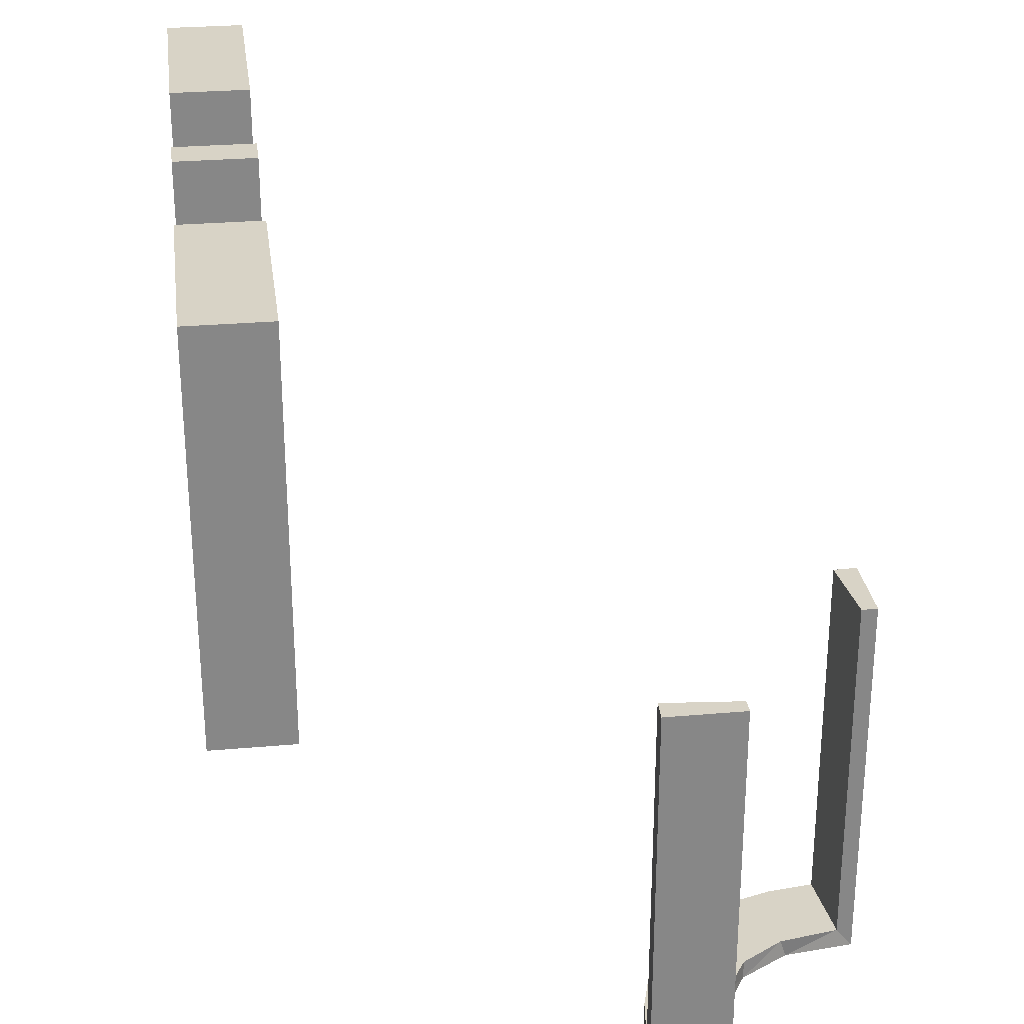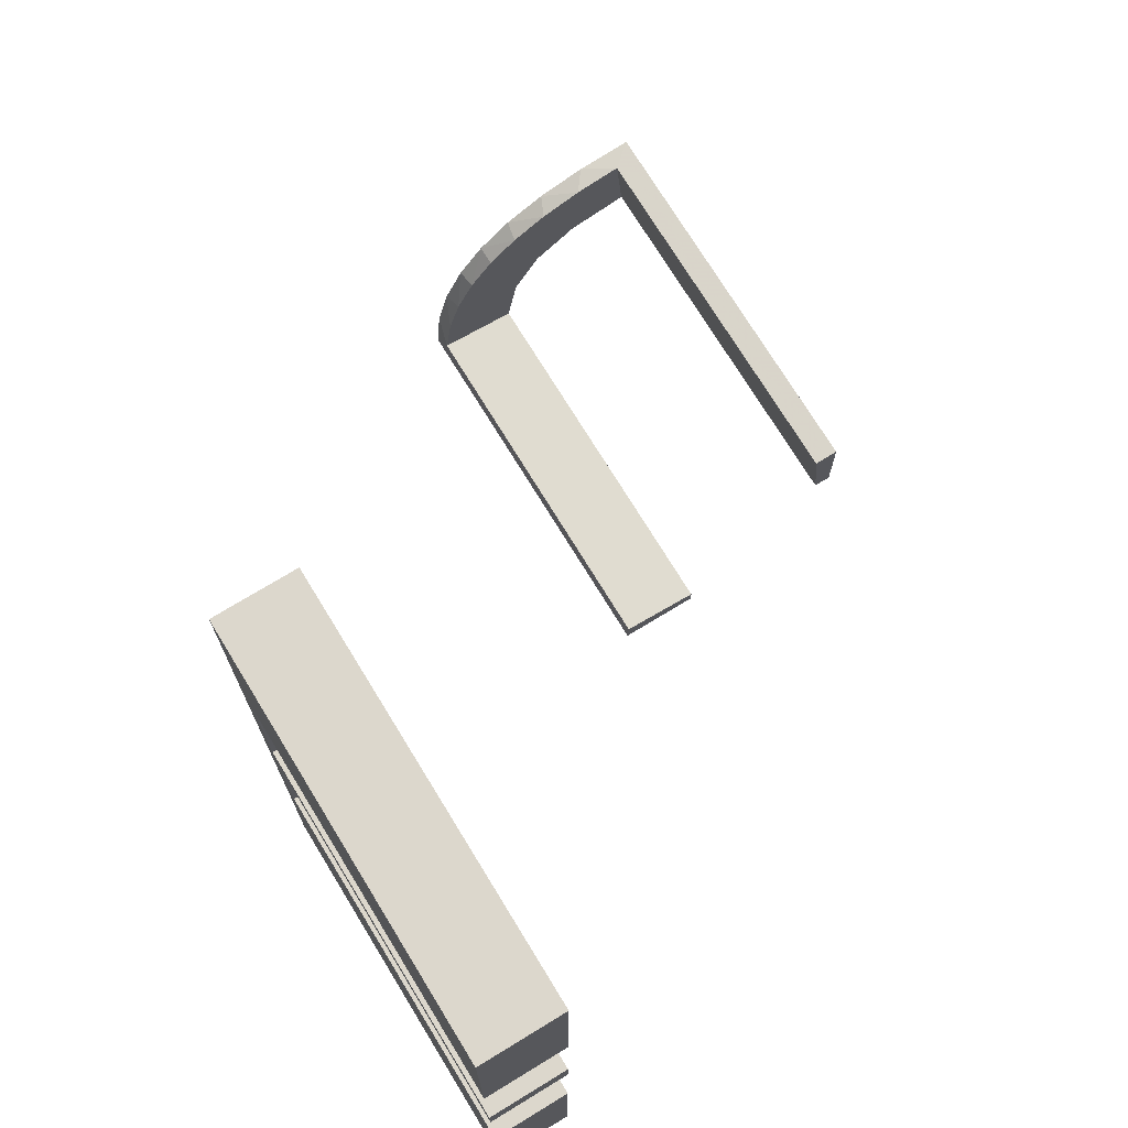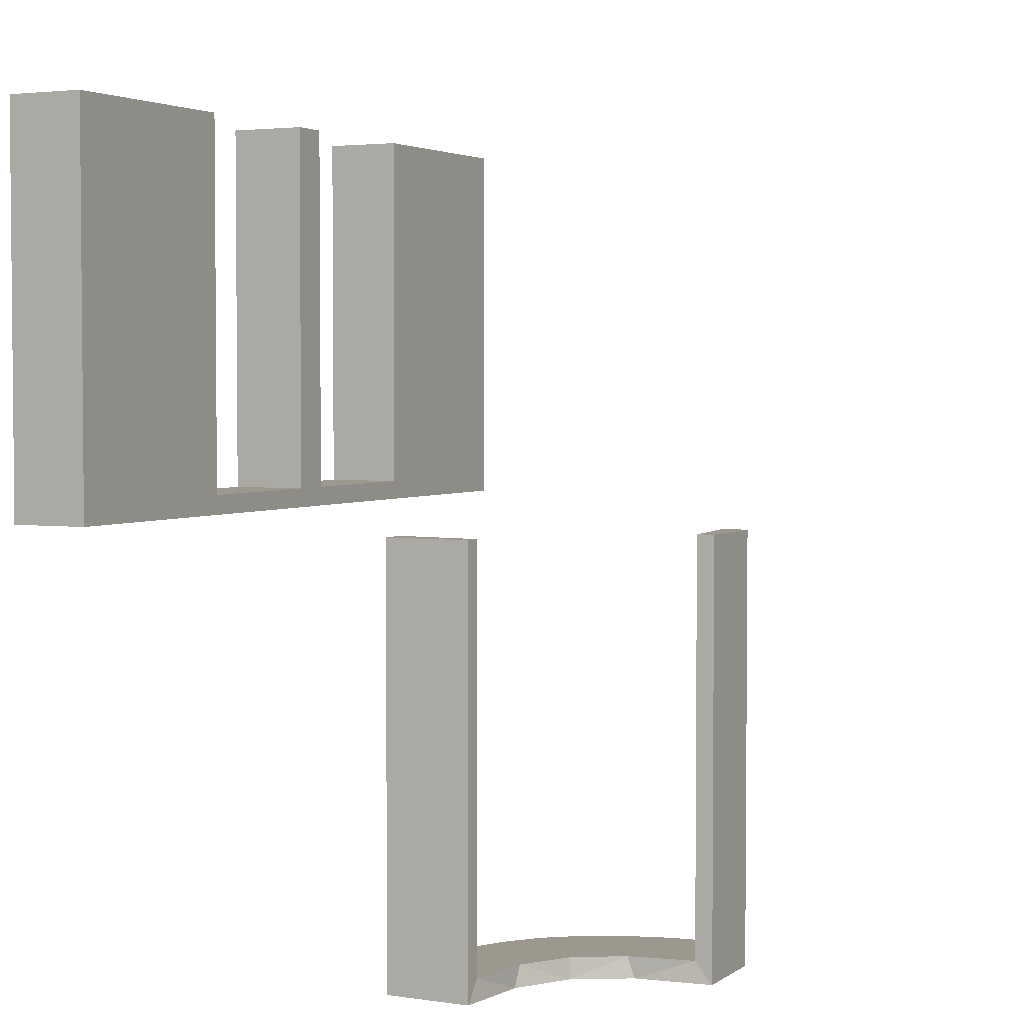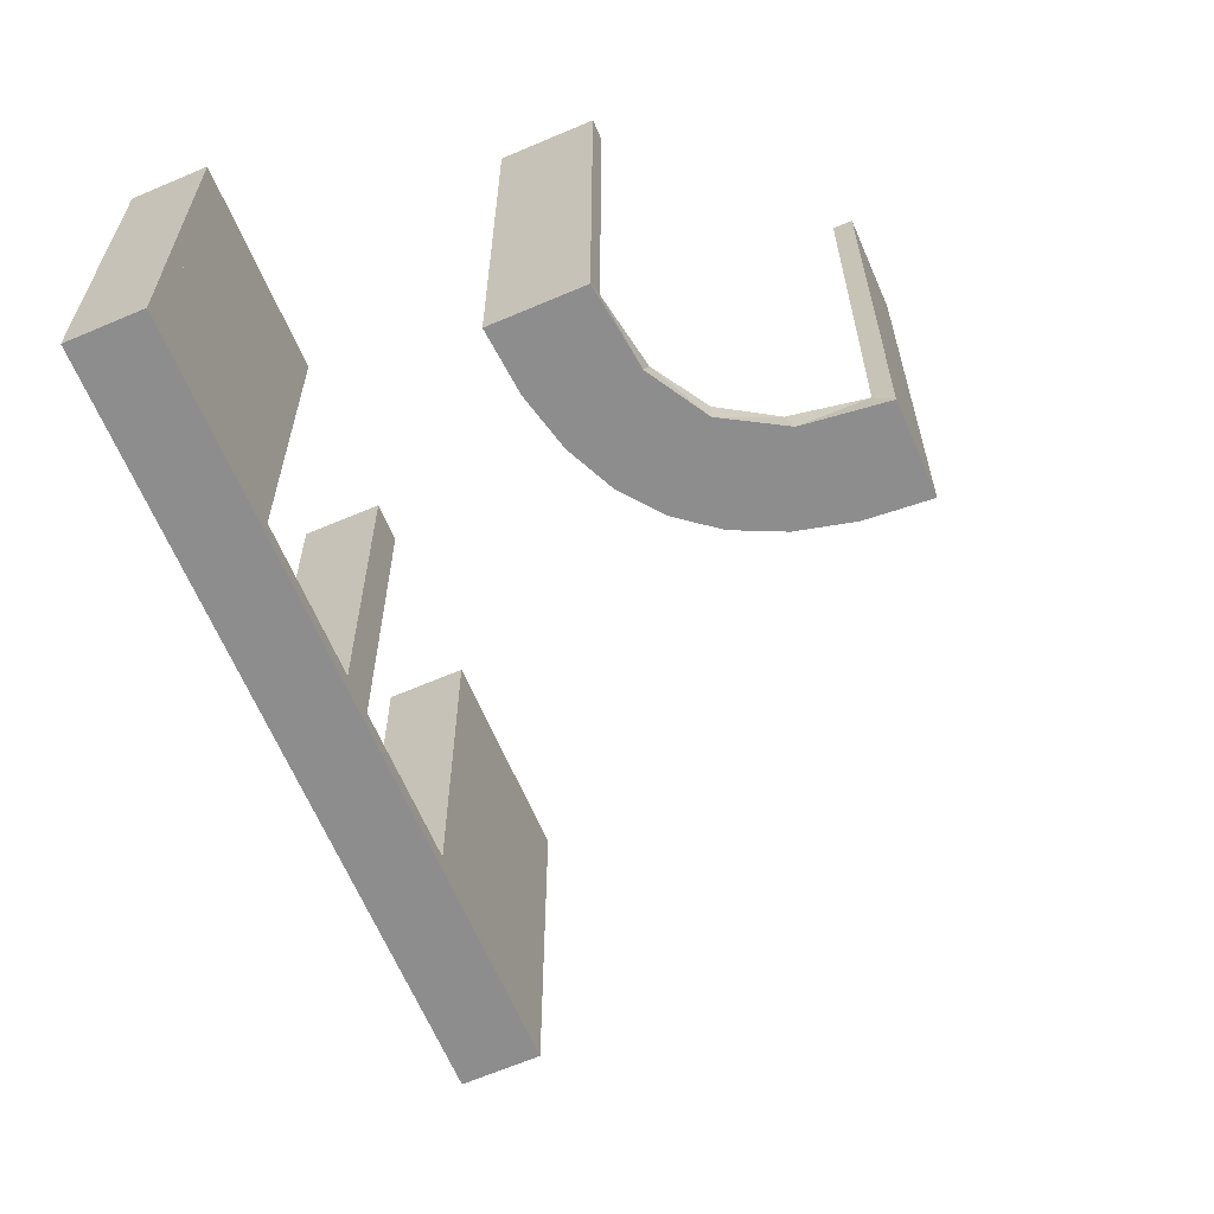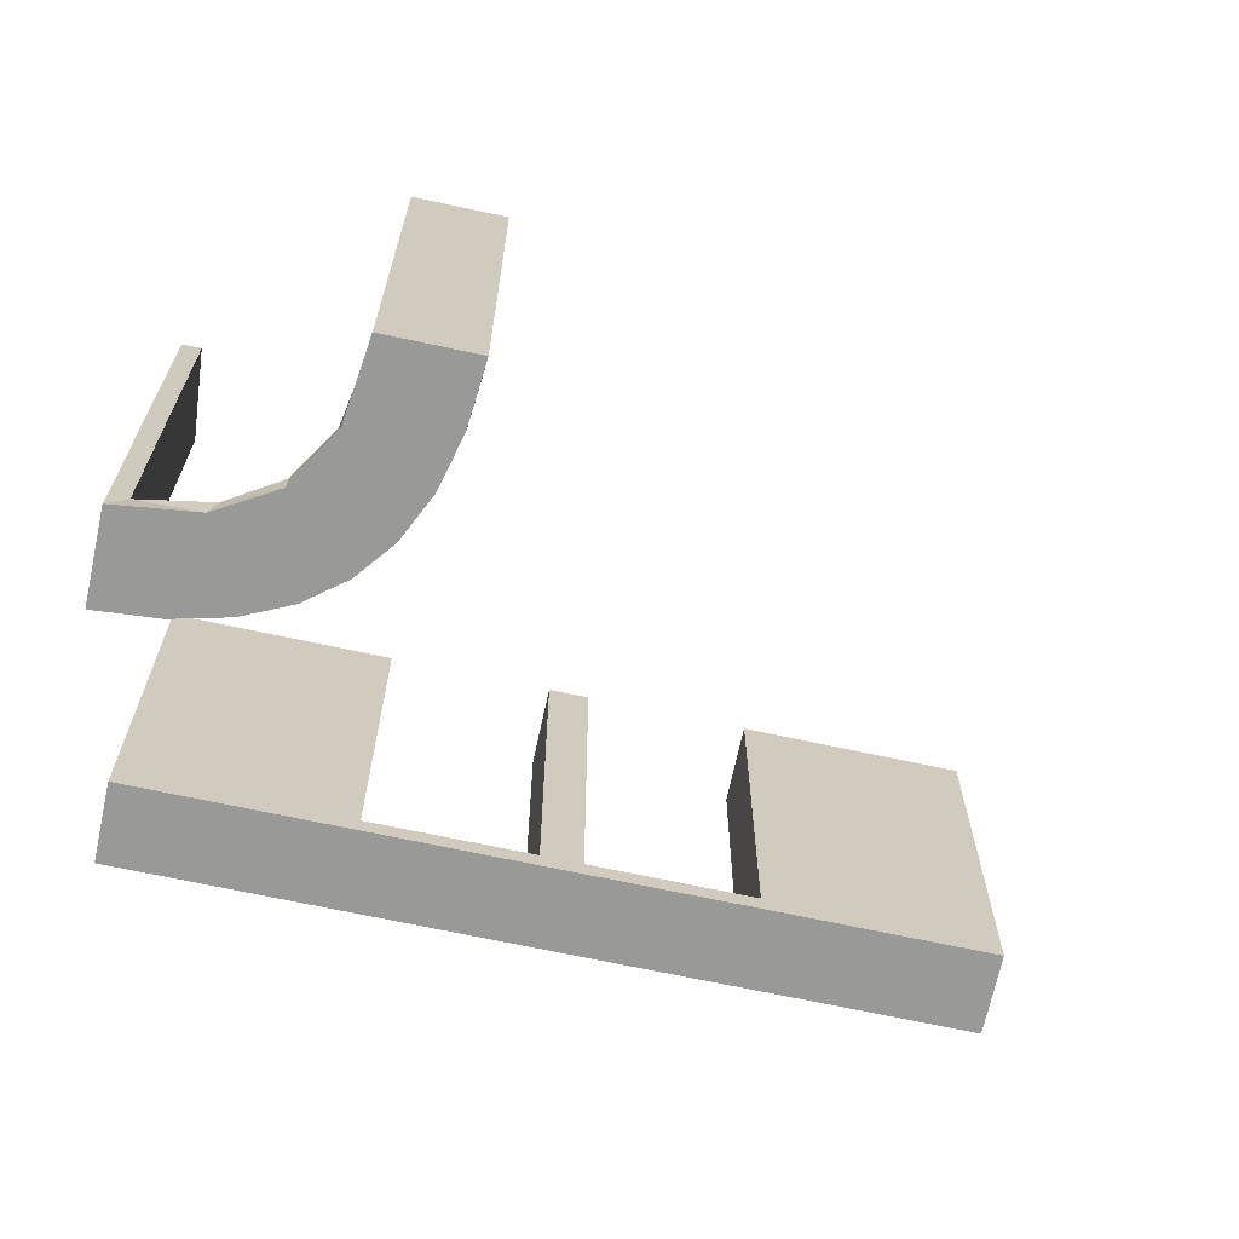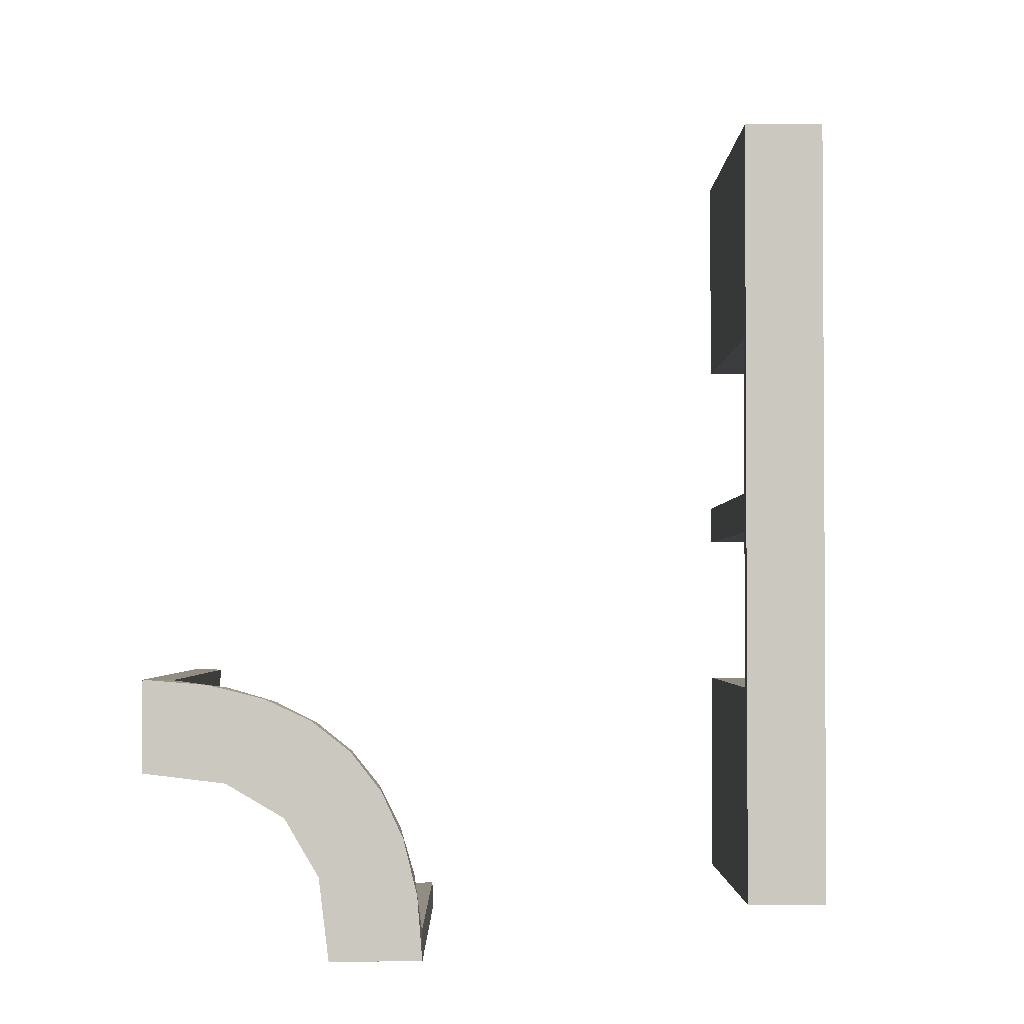
<metadata>
{"format":"obj","ext":"obj","renderer":"f3d","projection":"perspective","resolution":1024,"background":"white","views":[{"elev":28.1,"azim":-7.6,"up":"+Z"},{"elev":73.0,"azim":-31.4,"up":"+Y"},{"elev":3.2,"azim":26.8,"up":"+Z"},{"elev":-64.7,"azim":23.3,"up":"+Z"},{"elev":-68.8,"azim":77.8,"up":"+Z"},{"elev":-2.3,"azim":179.5,"up":"+Y"}]}
</metadata>
<code>
v 0.3591 -0.2245 -0.475
v 0.3001 -0.4796 0
v 0.3001 -0.4796 -0.1583
v 0.3001 -0.4796 -0.3167
v 0.3001 -0.4796 -0.475
v 0.4111 -0.2092 -0.475
v -0.2 0 0
v -0.2 0 0.5
v -0.2 -0.275 0.5
v -0.2 -0.275 0.025
v -0.2 -0.475 0.5
v -0.2 -0.475 0.025
v -0.2 -0.225 0.5
v -0.2 -0.225 0.025
v -0.2 0.25 0
v -0.2 0.25 0.5
v -0.2 0.025 0.5
v -0.2 0.025 0.025
v -0.2 -0.5 0
v -0.2 -0.5 0.5
v -0.2 0.5 0
v -0.2 0.5 0.5
v -0.2 -0.025 0.5
v -0.2 -0.025 0.025
v -0.2 -0.25 0
v -0.2 -0.25 0.5
v -0.2 0.225 0.5
v -0.2 0.225 0.025
v -0.2 0.475 0.5
v -0.2 0.475 0.025
v -0.2 0.275 0.5
v -0.2 0.275 0.025
v 0.3479 -0.3479 -0.475
v 0.3479 -0.3479 -0.5
v 0.2245 -0.3591 -0.475
v 0.4704 -0.2012 0
v 0.4704 -0.2012 -0.475
v 0.4704 -0.2012 -0.2375
v 0.4306 -0.2056 -0.5
v 0.3704 -0.2204 -0.5
v 0.3135 -0.4032 -0.475
v -0.3 0 0
v -0.3 0 0.5
v -0.3 -0.275 0.5
v -0.3 -0.275 0.025
v -0.3 -0.475 0.5
v -0.3 -0.475 0.025
v -0.3 -0.225 0.5
v -0.3 -0.225 0.025
v -0.3 0.25 0
v -0.3 0.25 0.5
v -0.3 0.025 0.5
v -0.3 0.025 0.025
v -0.3 -0.5 0
v -0.3 -0.5 0.5
v -0.3 0.5 0
v -0.3 0.5 0.5
v -0.3 -0.025 0.5
v -0.3 -0.025 0.025
v -0.3 -0.25 0
v -0.3 -0.25 0.5
v -0.3 0.225 0.5
v -0.3 0.225 0.025
v -0.3 0.475 0.5
v -0.3 0.475 0.025
v -0.3 0.275 0.5
v -0.3 0.275 0.025
v 0.2056 -0.4306 -0.5
v 0.2472 -0.3145 -0.475
v 0.5 -0.2 0
v 0.5 -0.2 -0.5
v 0.5 -0.3 0
v 0.5 -0.3 -0.5
v 0.5 -0.3 -0.25
v 0.4109 -0.3109 -0.5
v 0.2771 -0.2771 -0.475
v 0.2771 -0.2771 -0.5
v 0.2012 -0.4704 0
v 0.2012 -0.4704 -0.475
v 0.2012 -0.4704 -0.2375
v 0.3 -0.5 0
v 0.3 -0.5 -0.5
v 0.3192 -0.2442 -0.5
v 0.2092 -0.4111 -0.475
v 0.2204 -0.3704 -0.5
v 0.3145 -0.2472 -0.475
v 0.4032 -0.3135 -0.475
v 0.4796 -0.3001 0
v 0.4796 -0.3001 -0.1583
v 0.4796 -0.3001 -0.3167
v 0.4796 -0.3001 -0.475
v 0.2442 -0.3192 -0.5
v 0.3109 -0.4109 -0.5
v 0.2 -0.5 0
v 0.2 -0.5 -0.5
v 0.2 -0.5 -0.25
f 10 12 47
f 45 47 46
f 12 11 46
f 9 10 45
f 10 9 11
f 11 9 44
f 10 47 45
f 45 46 44
f 12 46 47
f 9 45 44
f 10 11 12
f 11 44 46
f 45 44 46
f 45 46 47
f 25 60 42
f 24 59 49
f 48 49 61
f 59 60 49
f 59 58 43
f 60 59 42
f 26 61 60
f 7 42 43
f 23 58 59
f 14 49 48
f 13 26 14
f 24 14 25
f 24 7 8
f 25 7 24
f 58 23 8
f 61 26 13
f 25 42 7
f 24 49 14
f 49 60 61
f 59 43 42
f 26 60 25
f 7 43 8
f 23 59 24
f 14 48 13
f 26 25 14
f 24 8 23
f 58 8 43
f 61 13 48
f 19 54 60
f 10 45 47
f 46 47 55
f 45 54 47
f 45 44 61
f 54 45 60
f 20 55 54
f 25 60 61
f 9 44 45
f 12 47 46
f 11 20 12
f 10 12 19
f 10 25 26
f 19 25 10
f 44 9 26
f 55 20 11
f 19 60 25
f 10 47 12
f 47 54 55
f 45 61 60
f 20 54 19
f 25 61 26
f 9 45 10
f 12 46 11
f 20 19 12
f 10 26 9
f 44 26 61
f 55 11 46
f 32 30 65
f 67 65 64
f 30 29 64
f 31 32 67
f 32 31 29
f 29 31 66
f 32 65 67
f 67 64 66
f 30 64 65
f 31 67 66
f 32 29 30
f 29 66 64
f 67 66 64
f 67 64 65
f 15 50 42
f 18 53 63
f 62 63 51
f 53 50 63
f 53 52 43
f 50 53 42
f 16 51 50
f 7 42 43
f 17 52 53
f 28 63 62
f 27 16 28
f 18 28 15
f 18 7 8
f 15 7 18
f 52 17 8
f 51 16 27
f 15 42 7
f 18 63 28
f 63 50 51
f 53 43 42
f 16 50 15
f 7 43 8
f 17 53 18
f 28 62 27
f 16 15 28
f 18 8 17
f 52 8 43
f 51 27 62
f 21 56 50
f 32 67 65
f 64 65 57
f 67 56 65
f 67 66 51
f 56 67 50
f 22 57 56
f 15 50 51
f 31 66 67
f 30 65 64
f 29 22 30
f 32 30 21
f 32 15 16
f 21 15 32
f 66 31 16
f 57 22 29
f 21 50 15
f 32 65 30
f 65 56 57
f 67 51 50
f 22 56 21
f 15 51 16
f 31 67 32
f 30 64 29
f 22 21 30
f 32 16 31
f 66 16 51
f 57 29 64
f 68 95 82
f 93 68 82
f 93 85 68
f 92 34 77
f 92 85 93
f 34 92 93
f 83 34 75
f 75 73 39
f 75 40 83
f 73 71 39
f 77 34 83
f 91 87 6
f 87 33 86
f 91 6 37
f 87 86 1
f 69 76 33
f 41 69 33
f 41 5 84
f 41 35 69
f 5 79 84
f 74 89 72
f 90 89 74
f 90 74 73
f 91 73 75
f 34 33 87
f 81 2 3
f 4 81 3
f 82 81 4
f 93 41 34
f 82 5 93
f 4 5 82
f 38 70 36
f 71 70 38
f 37 6 39
f 6 1 40
f 77 83 86
f 83 40 1
f 76 69 77
f 69 35 92
f 94 96 80
f 96 79 80
f 84 79 68
f 95 79 96
f 68 85 84
f 96 94 81
f 95 96 82
f 81 82 96
f 74 71 73
f 70 74 72
f 71 74 70
f 5 4 79
f 3 2 78
f 4 3 80
f 88 89 36
f 37 90 91
f 90 37 38
f 89 90 38
f 94 2 81
f 2 94 78
f 88 70 72
f 70 88 36
f 75 39 40
f 87 1 6
f 33 76 86
f 41 84 35
f 89 88 72
f 90 73 91
f 91 75 87
f 34 87 75
f 41 33 34
f 5 41 93
f 71 38 37
f 37 39 71
f 6 40 39
f 77 86 76
f 83 1 86
f 69 92 77
f 35 85 92
f 94 80 78
f 79 95 68
f 85 35 84
f 4 80 79
f 3 78 80
f 89 38 36

</code>
